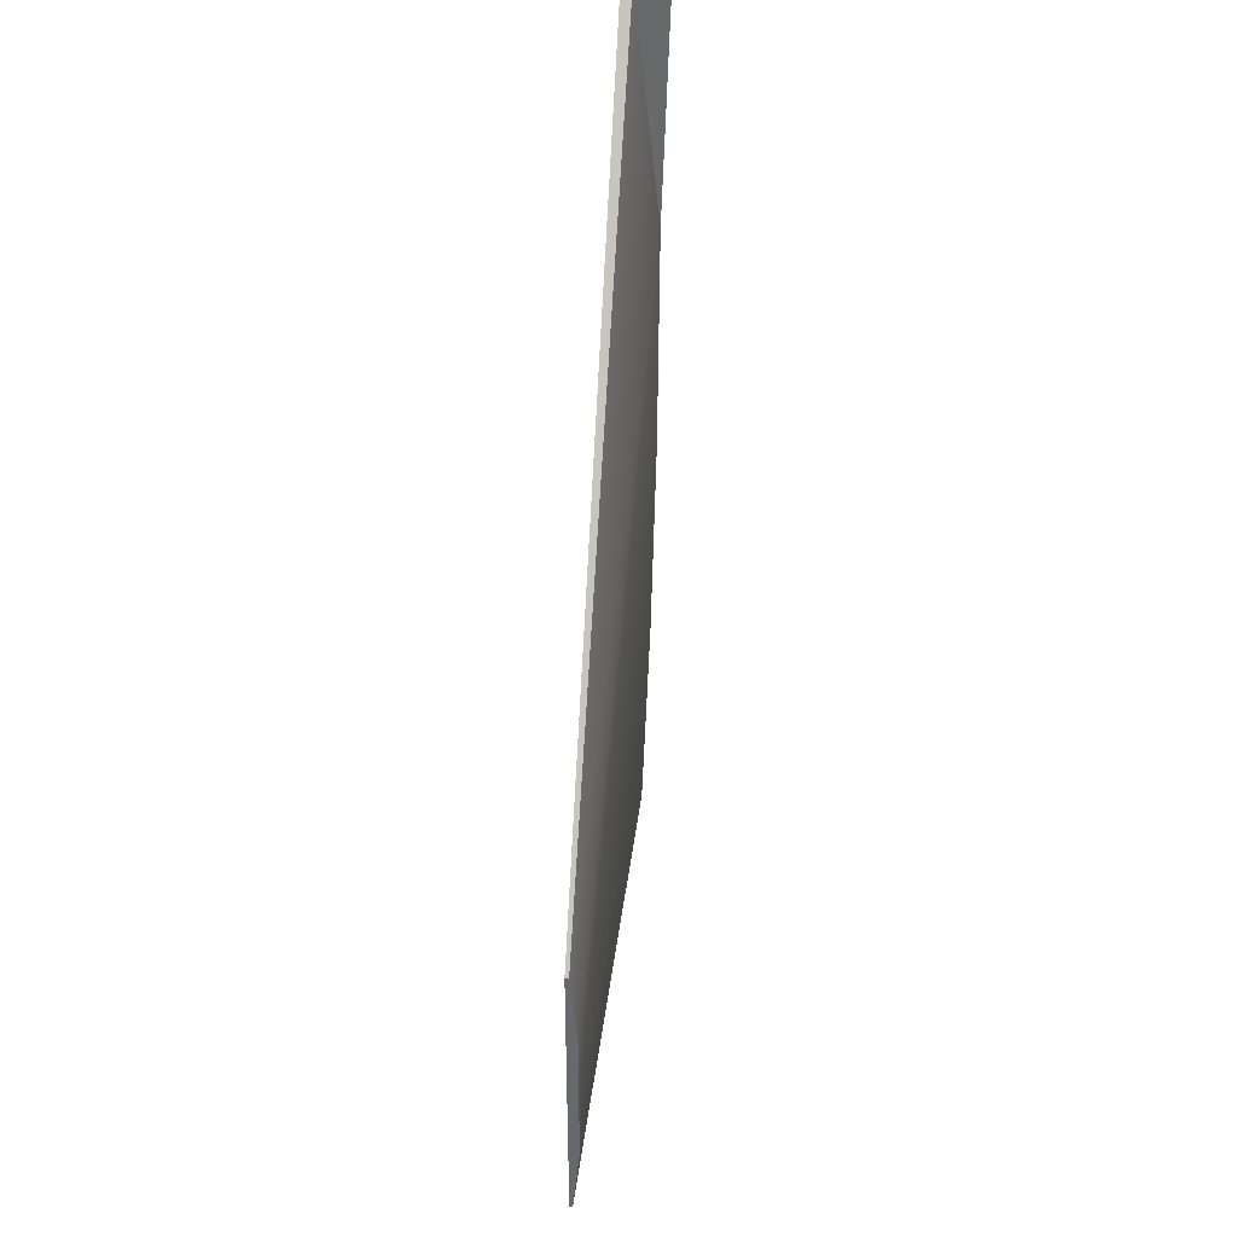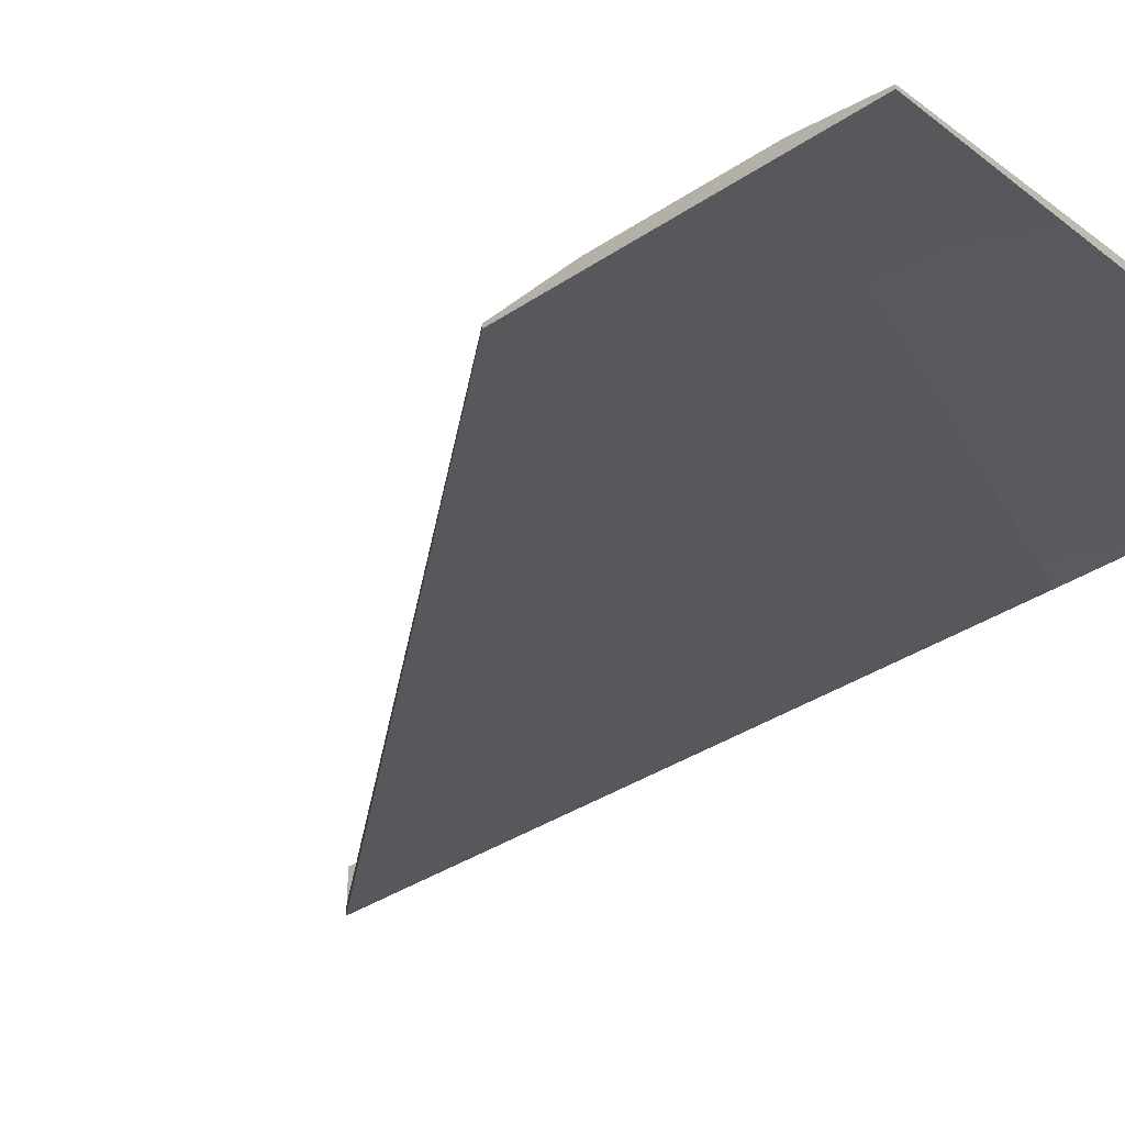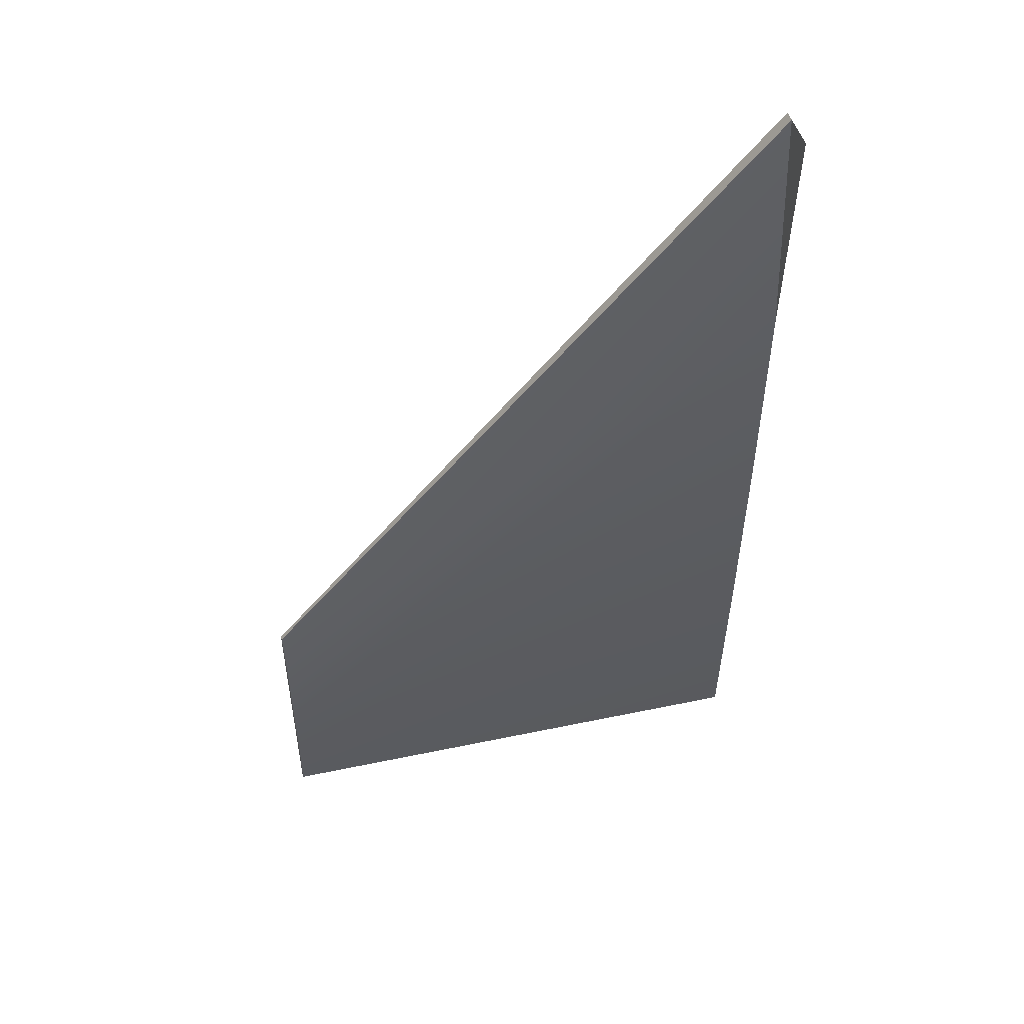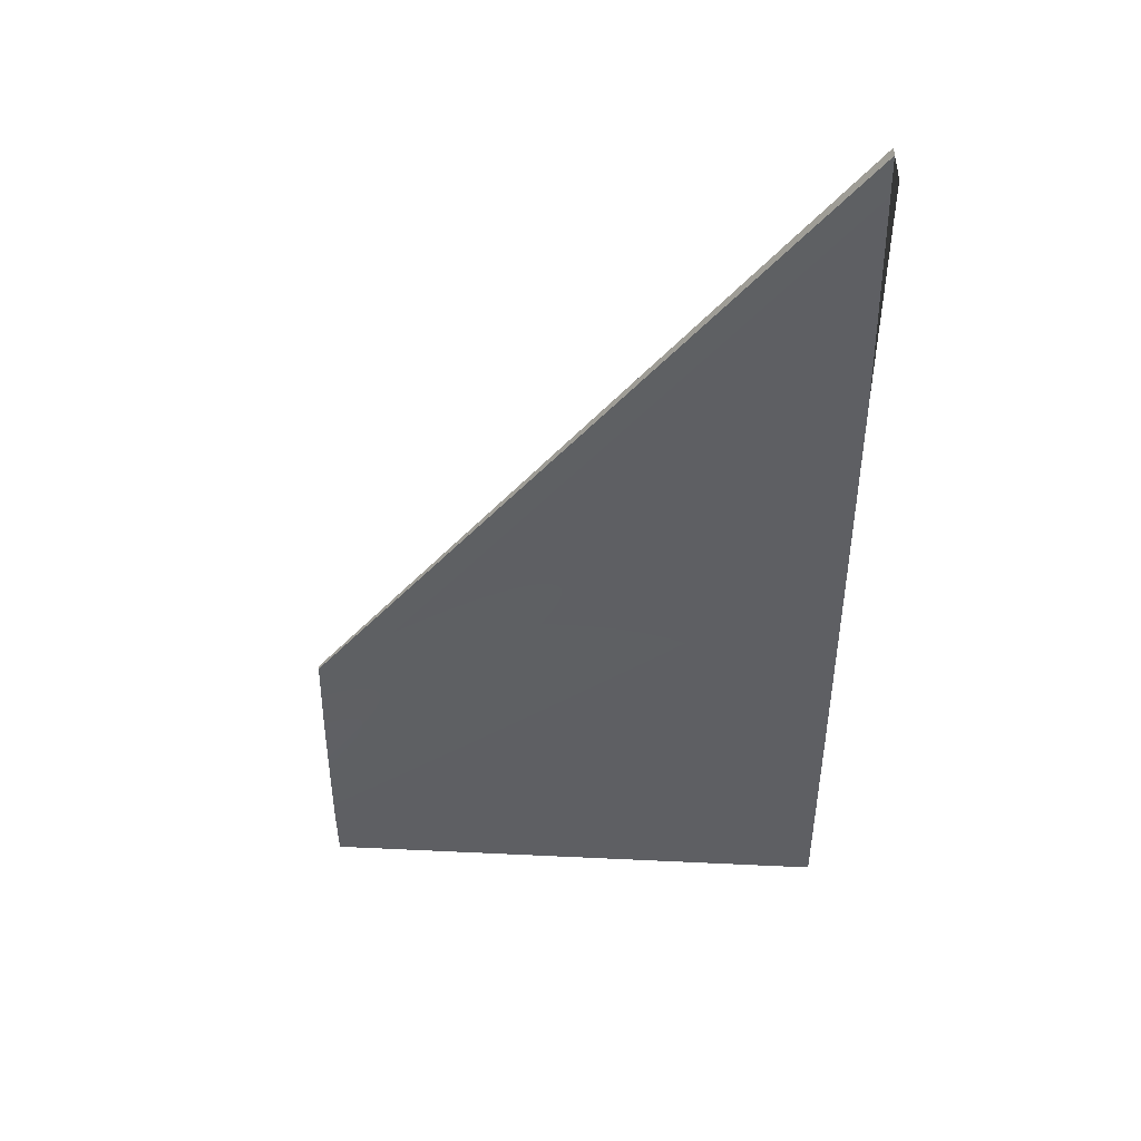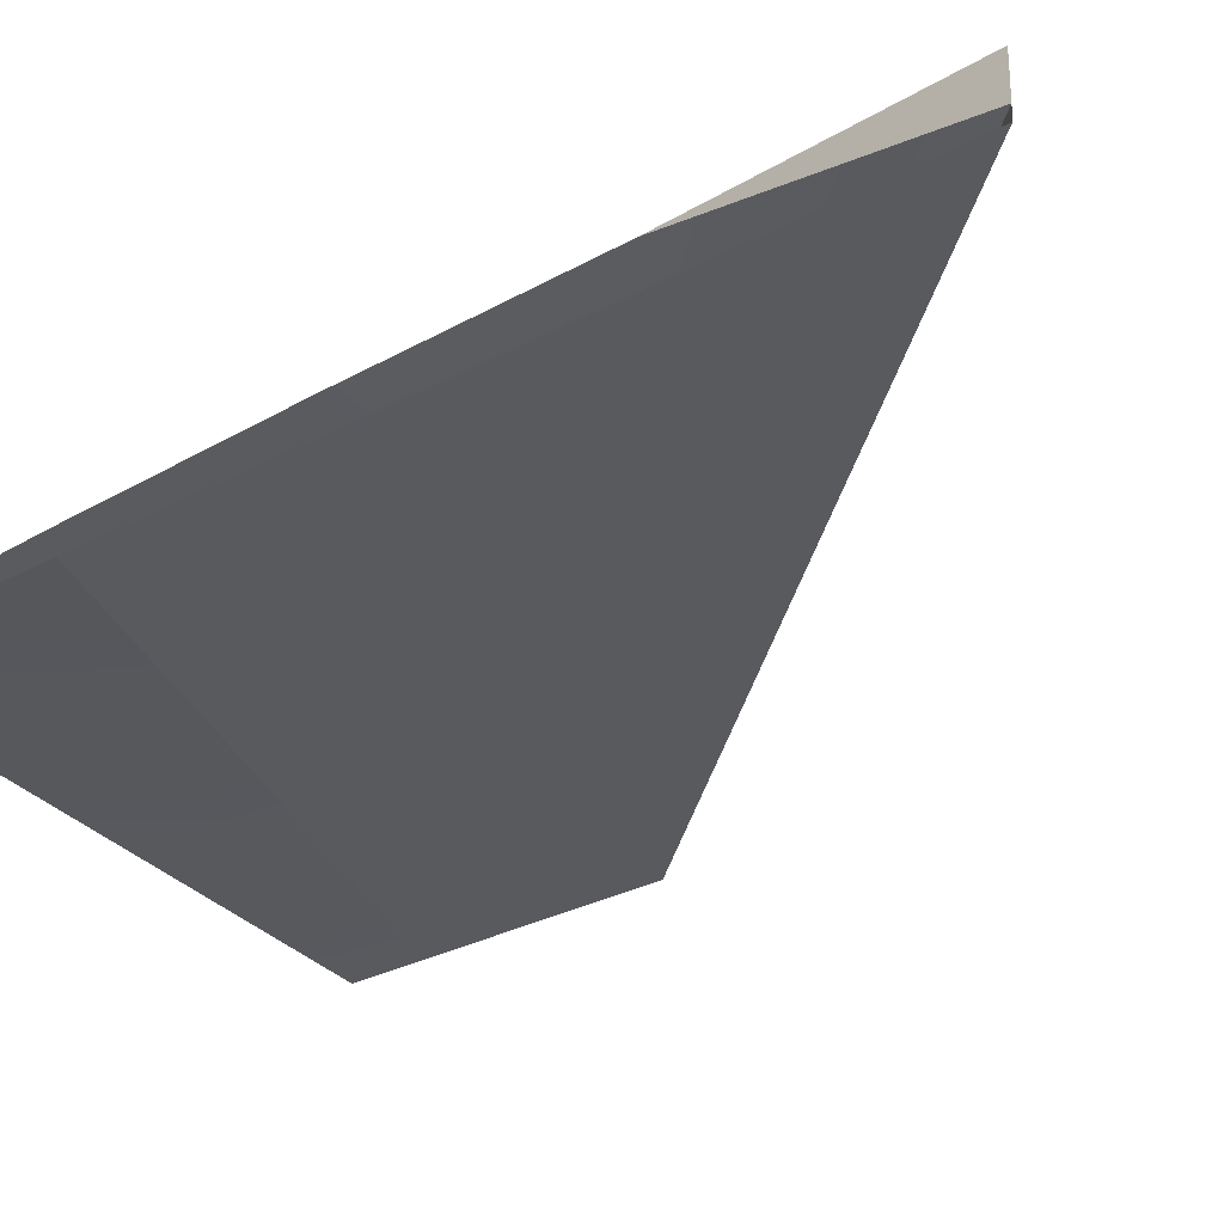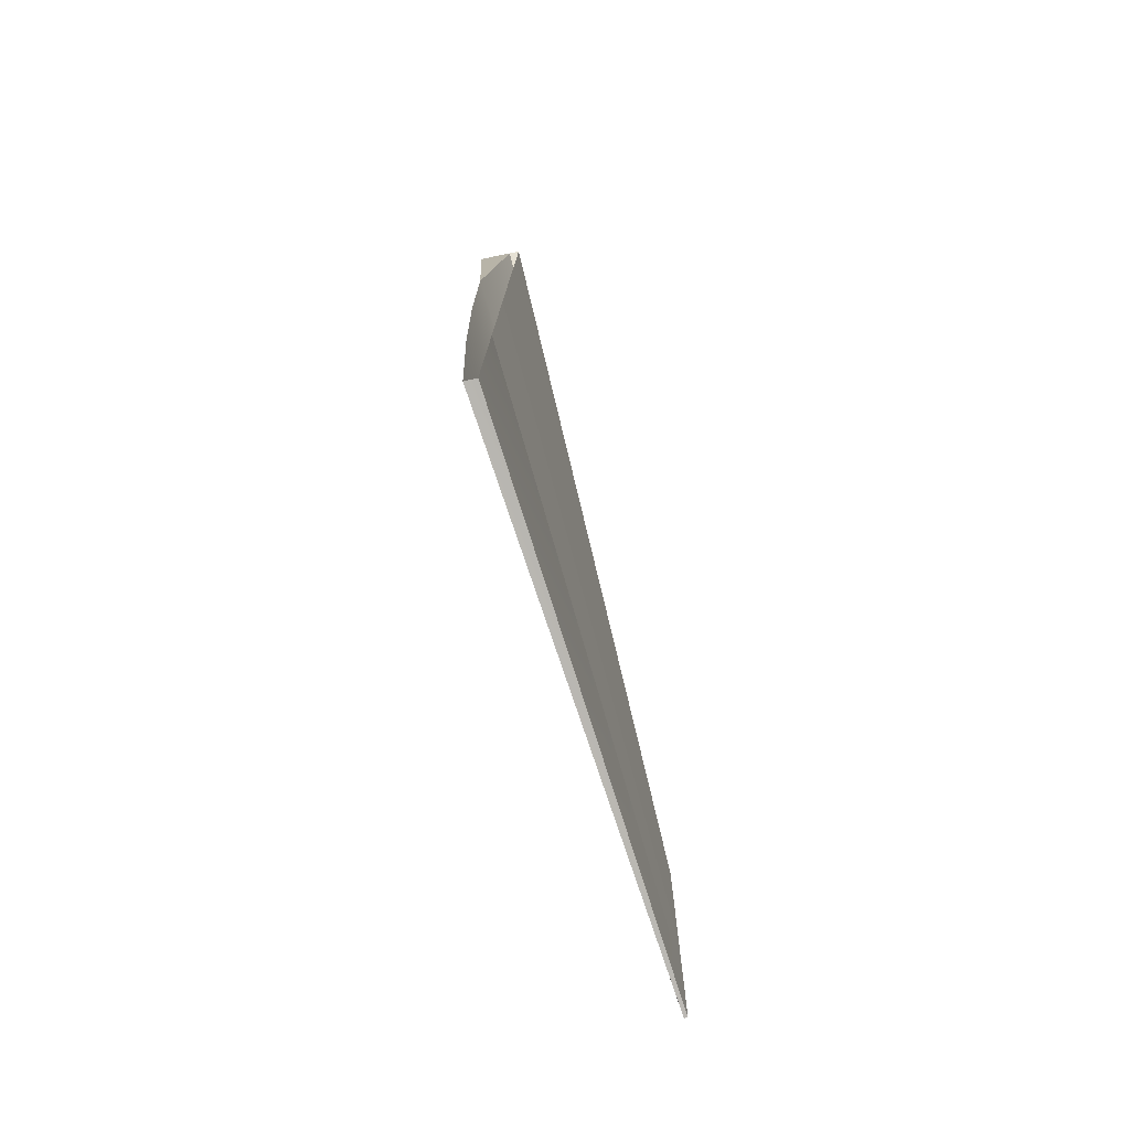
<metadata>
{"format":"obj","ext":"obj","renderer":"f3d","projection":"perspective","resolution":1024,"background":"white","views":[{"elev":37.4,"azim":90.6,"up":"+Z"},{"elev":-32.3,"azim":133.6,"up":"+Y"},{"elev":51.4,"azim":163.4,"up":"+Z"},{"elev":45.4,"azim":-179.9,"up":"+Z"},{"elev":-26.8,"azim":-48.4,"up":"+Y"},{"elev":-76.2,"azim":-77.9,"up":"+Z"}]}
</metadata>
<code>
g default
v 2.265 3.571 -5.515
v 2.265 3.578 -5.516
v 2.265 3.594 -5.349
g stabs5
f 1 2 3
g default
v 2.264 3.57 -5.176
v 2.264 3.57 -4.836
v 1.084 3.665 -3.318
v 1.084 3.679 -4.365
v 1.084 3.718 -5.414
v 2.265 3.578 -5.516
v 2.265 3.571 -5.515
v 1.084 3.692 -5.411
v 1.084 3.736 -4.9
v 2.265 3.594 -5.349
v 1.084 3.746 -4.387
v 2.265 3.594 -5.183
v 1.083 3.748 -3.852
v 2.264 3.594 -5.01
g stabs6
f 4 5 6 7
f 8 9 10 11
f 12 13 9 8
f 14 15 13 12
f 16 17 15 14
g default
v 1.083 3.765 -3.318
v 1.084 3.689 -3.318
v 1.083 3.748 -3.852
g f16body78
f 18 19 20
g default
v 1.084 3.689 -3.318
v 1.084 3.665 -3.318
v 2.264 3.57 -4.836
v 2.264 3.579 -4.836
v 2.264 3.594 -5.01
v 1.083 3.748 -3.852
g stabs7
f 21 22 23 24
f 24 25 26 21
g default
v 1.084 3.679 -4.365
v 1.084 3.685 -4.888
v 2.264 3.57 -5.346
v 2.264 3.57 -5.176
v 1.084 3.692 -5.411
v 2.265 3.571 -5.515
g stabs8
f 27 28 29 30
f 28 31 32 29
g default
v 2.264 3.594 -5.01
v 2.264 3.579 -4.836
v 2.264 3.57 -4.836
v 2.264 3.57 -5.176
v 2.265 3.594 -5.183
v 2.264 3.57 -5.346
v 2.265 3.594 -5.349
v 2.265 3.571 -5.515
g stabs9
f 33 34 35
f 36 37 33
f 35 36 33
f 37 36 38
f 39 37 38
f 39 38 40

</code>
